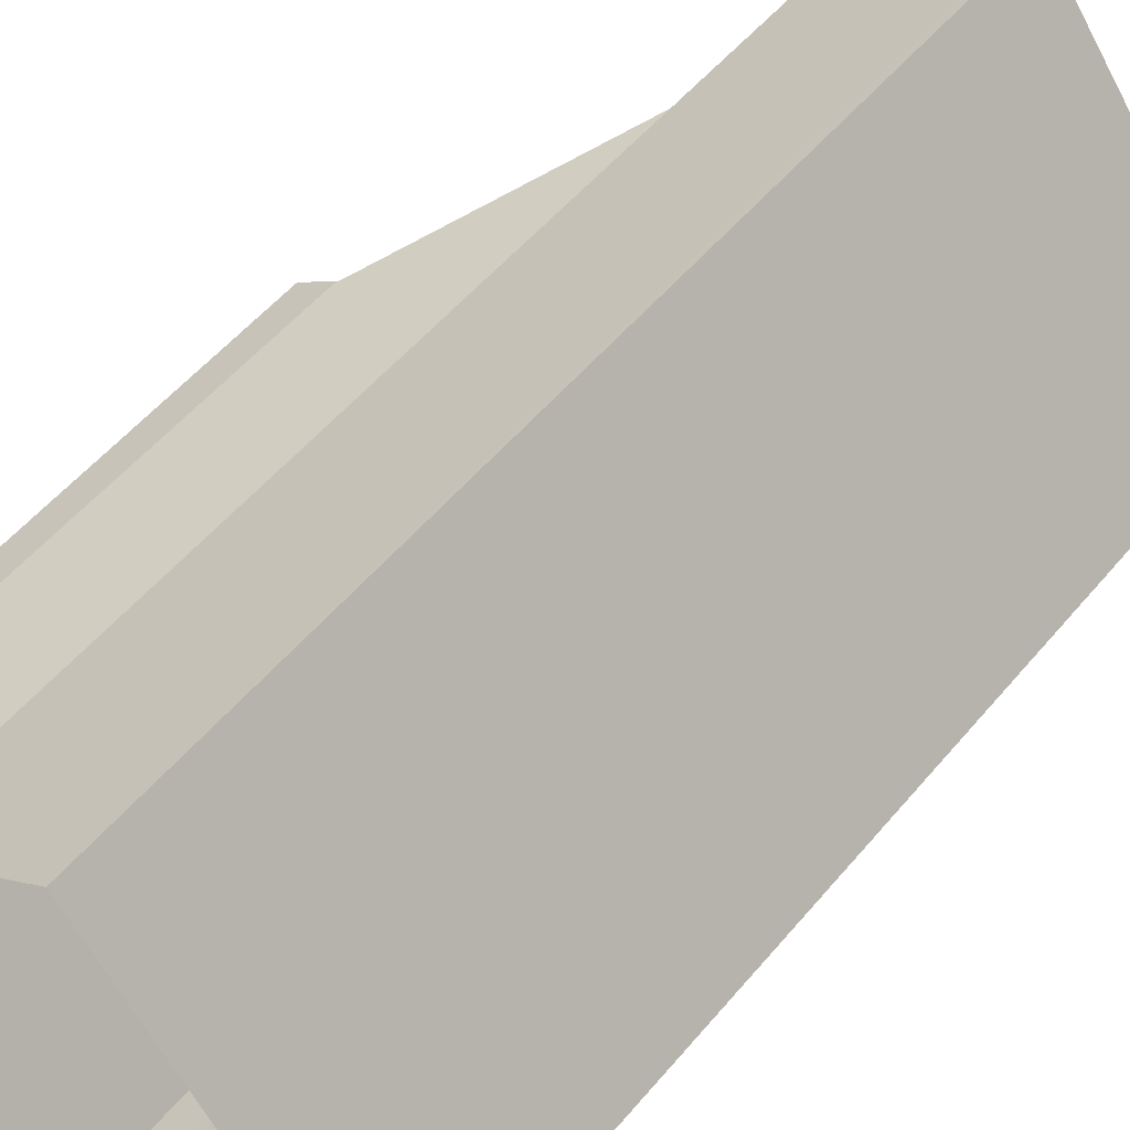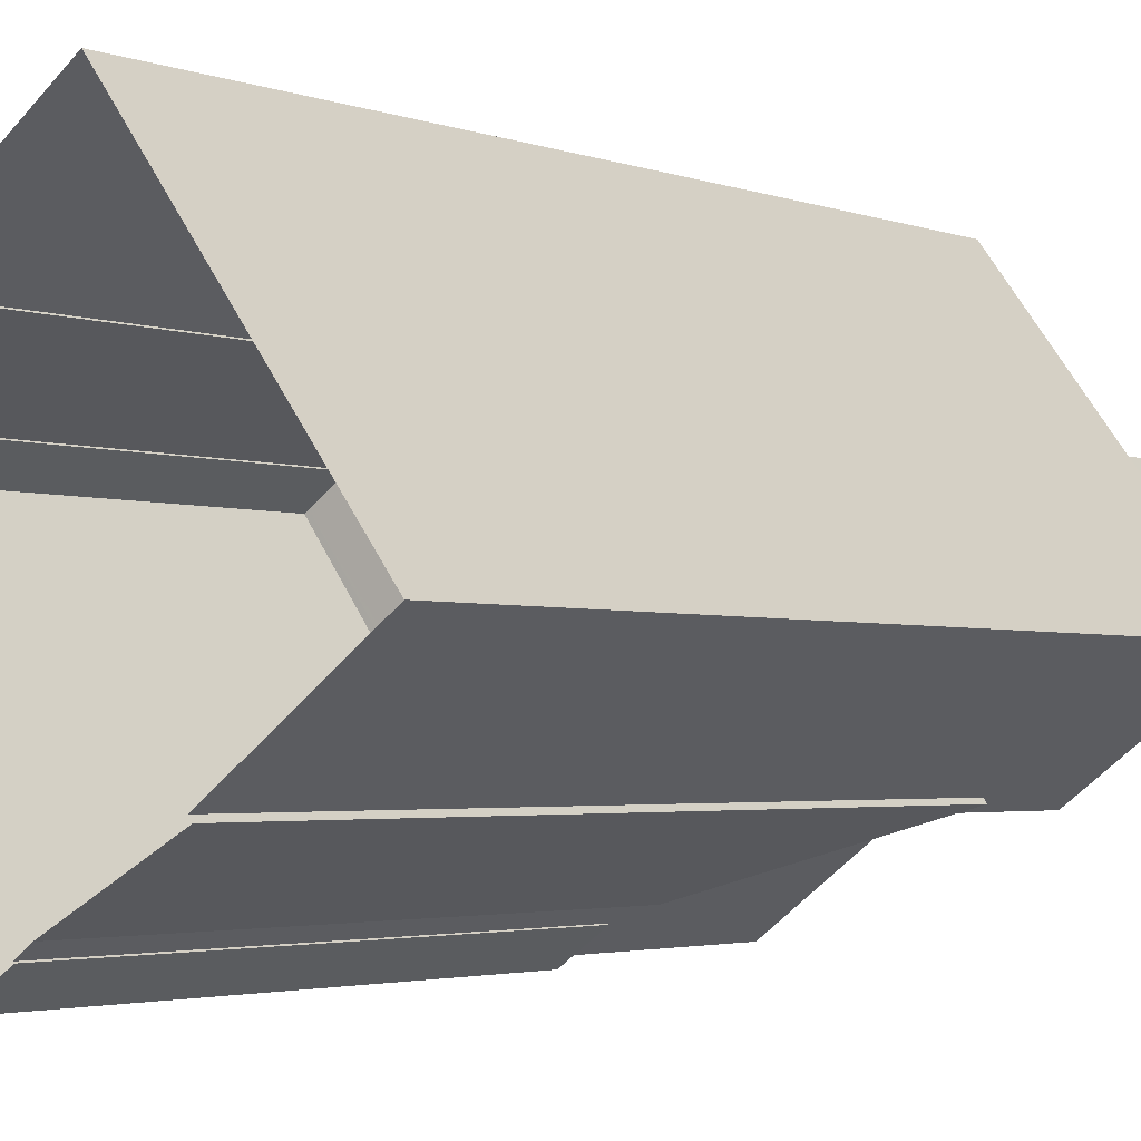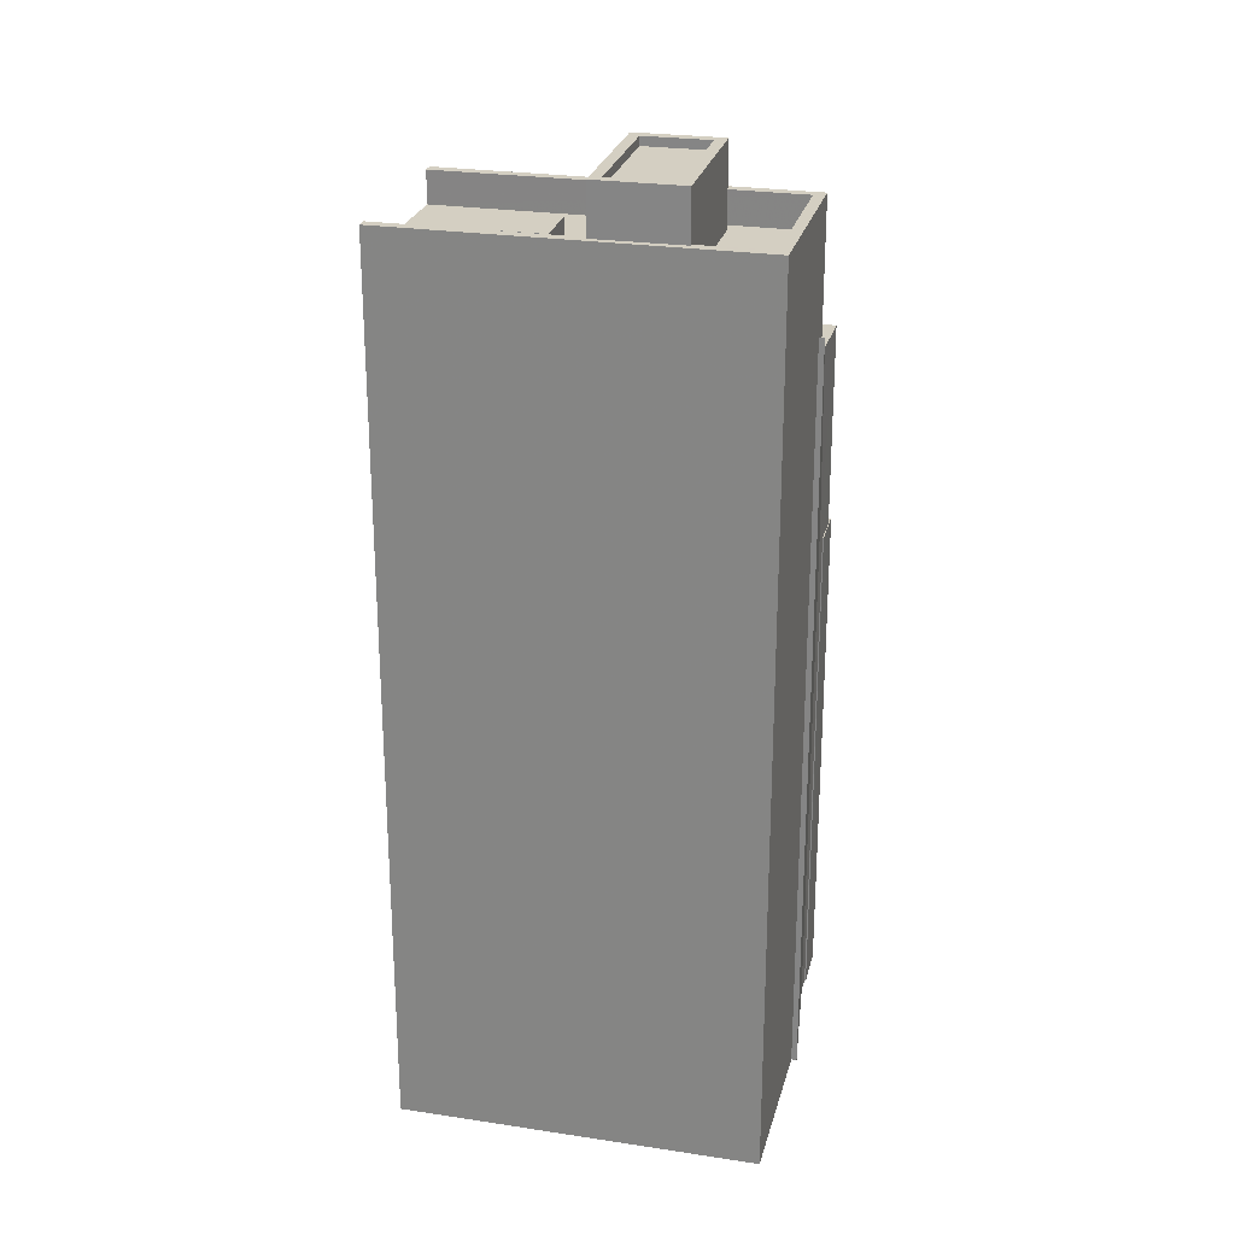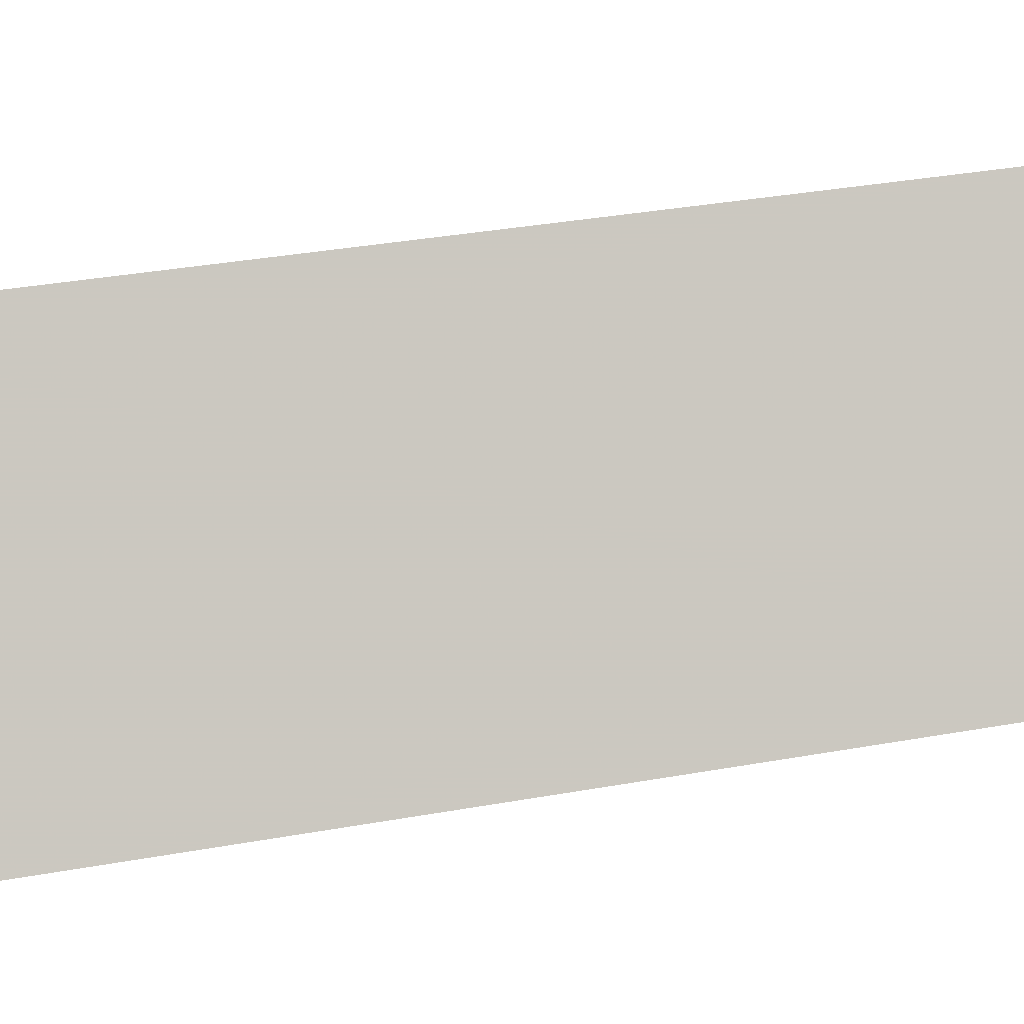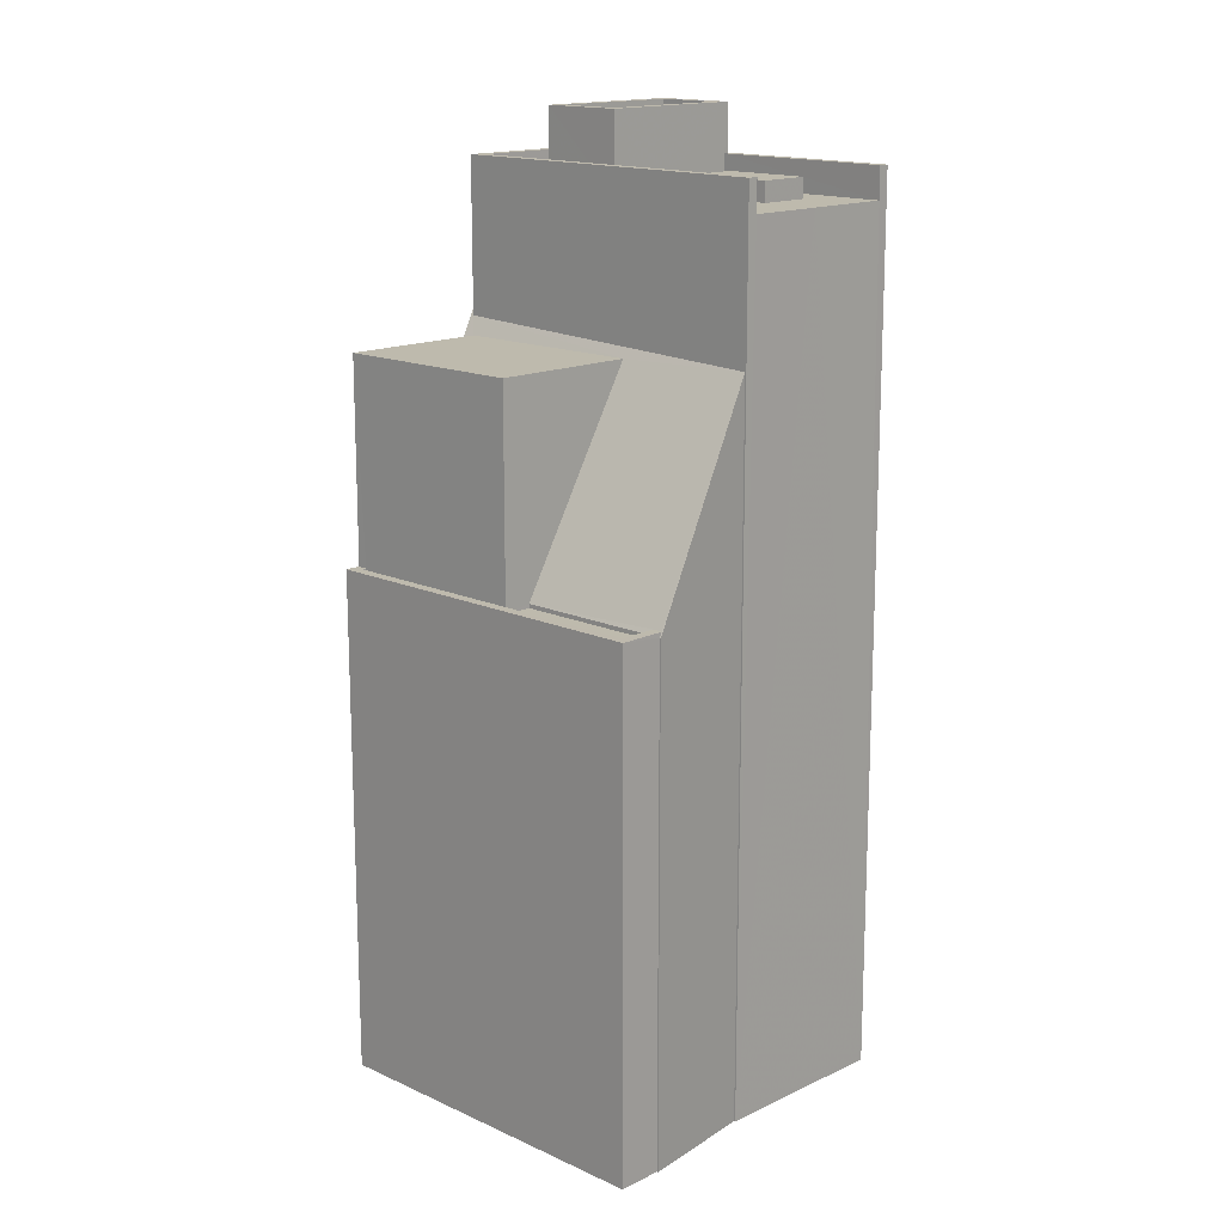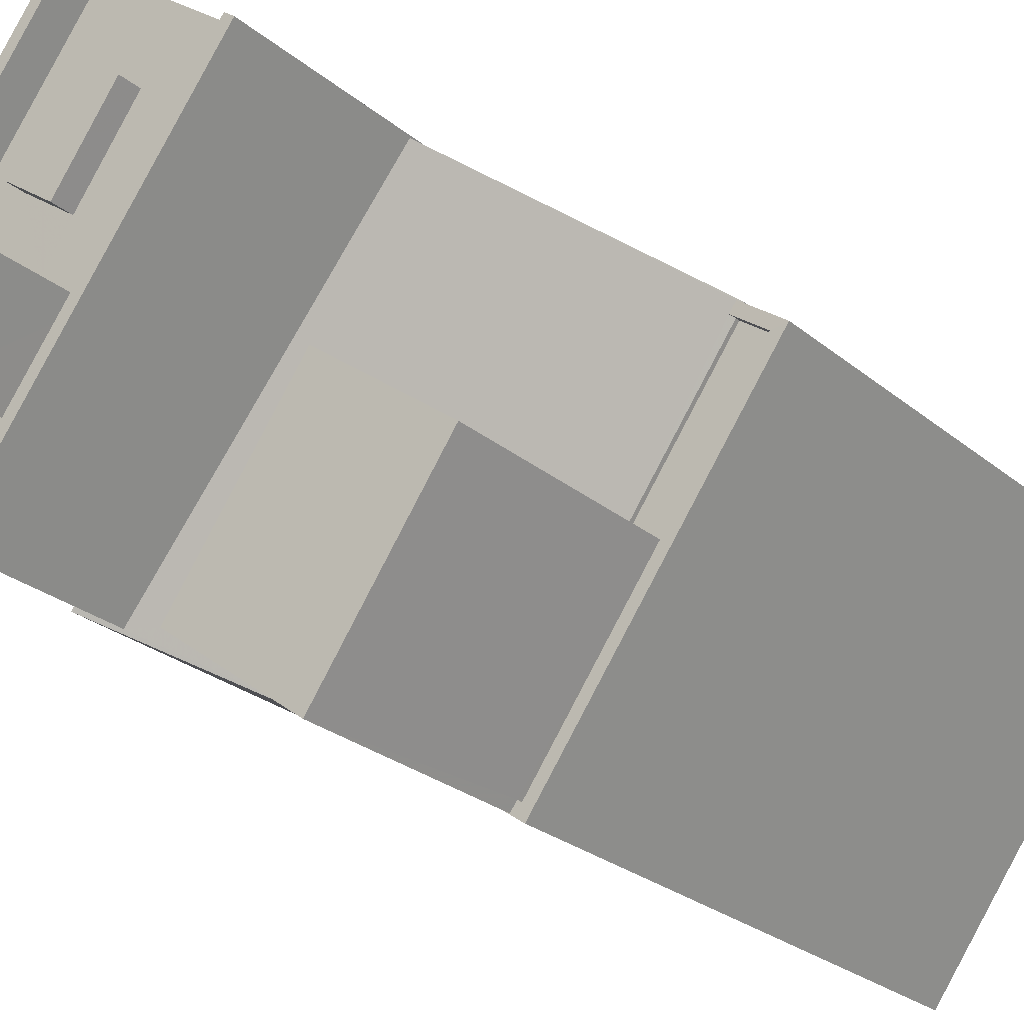
<metadata>
{"format":"obj","ext":"obj","renderer":"f3d","projection":"perspective","resolution":1024,"background":"white","views":[{"elev":52.6,"azim":-141.5,"up":"+Y"},{"elev":-2.7,"azim":-143.1,"up":"+Y"},{"elev":25.5,"azim":-112.9,"up":"+Z"},{"elev":34.8,"azim":-103.6,"up":"+Y"},{"elev":15.4,"azim":98.3,"up":"+Z"},{"elev":-25.2,"azim":36.9,"up":"+Y"}]}
</metadata>
<code>
v -5774 -3.616e+04 2.91
v -5774 -3.616e+04 2.91
v -5778 -3.615e+04 2.912
v -5781 -3.617e+04 2.908
v -5784 -3.616e+04 2.91
v -5770 -3.616e+04 2.909
v -5776 -3.617e+04 2.906
v -5777 -3.617e+04 2.907
v -5771 -3.616e+04 2.909
v -5771 -3.616e+04 2.909
v -5777 -3.617e+04 2.907
v -5781 -3.617e+04 2.908
v -5777 -3.617e+04 2.907
v -5780 -3.617e+04 23.35
v -5773 -3.616e+04 23.35
v -5776 -3.616e+04 23.35
v -5776 -3.617e+04 23.35
v -5776 -3.617e+04 17.27
v -5776 -3.617e+04 17.27
v -5773 -3.616e+04 17.27
v -5774 -3.616e+04 17.28
v -5771 -3.616e+04 17.28
v -5770 -3.616e+04 17.28
v -5777 -3.617e+04 17.52
v -5777 -3.617e+04 17.52
v -5776 -3.617e+04 17.52
v -5776 -3.617e+04 17.52
v -5771 -3.616e+04 17.53
v -5770 -3.616e+04 17.53
v -5771 -3.616e+04 17.53
v -5770 -3.616e+04 17.53
v -5776 -3.617e+04 17.52
v -5776 -3.617e+04 17.52
v -5771 -3.616e+04 17.39
v -5771 -3.616e+04 17.39
v -5774 -3.616e+04 23.47
v -5774 -3.616e+04 17.39
v -5771 -3.616e+04 17.39
v -5781 -3.617e+04 24.7
v -5780 -3.617e+04 23.85
v -5781 -3.617e+04 24.7
v -5777 -3.617e+04 18.52
v -5778 -3.615e+04 27.36
v -5778 -3.616e+04 27.36
v -5776 -3.616e+04 27.36
v -5780 -3.616e+04 27.36
v -5779 -3.616e+04 27.36
v -5778 -3.616e+04 27.36
v -5781 -3.616e+04 27.36
v -5777 -3.616e+04 27.36
v -5774 -3.616e+04 27.36
v -5778 -3.616e+04 27.36
v -5780 -3.617e+04 27.36
v -5779 -3.616e+04 27.36
v -5784 -3.616e+04 27.36
v -5783 -3.616e+04 27.36
v -5774 -3.616e+04 28.26
v -5774 -3.616e+04 28.26
v -5780 -3.617e+04 28.26
v -5780 -3.617e+04 28.26
v -5784 -3.616e+04 28.26
v -5784 -3.616e+04 28.26
v -5781 -3.616e+04 28.26
v -5778 -3.615e+04 28.26
v -5778 -3.615e+04 28.26
v -5781 -3.616e+04 28.26
v -5783 -3.616e+04 28.26
v -5783 -3.616e+04 28.26
v -5777 -3.616e+04 27.93
v -5780 -3.616e+04 27.93
v -5778 -3.616e+04 27.93
v -5778 -3.616e+04 27.93
v -5781 -3.616e+04 29.39
v -5782 -3.616e+04 29.39
v -5779 -3.616e+04 29.39
v -5778 -3.616e+04 29.39
v -5781 -3.616e+04 29.64
v -5783 -3.616e+04 29.64
v -5782 -3.616e+04 29.64
v -5779 -3.616e+04 29.64
v -5778 -3.616e+04 29.64
v -5778 -3.616e+04 29.64
v -5781 -3.616e+04 29.64
v -5779 -3.616e+04 29.64
f 1 2 3
f 4 5 3
f 6 7 8
f 9 6 8
f 2 10 9
f 11 12 4
f 8 7 13
f 9 8 11
f 4 3 2
f 9 11 2
f 11 4 2
f 14 15 16
f 14 17 15
f 18 19 20
f 21 20 22
f 22 20 23
f 20 19 23
f 24 25 26
f 25 27 26
f 28 29 30
f 30 29 31
f 29 27 31
f 32 26 33
f 33 27 29
f 26 27 33
f 34 30 35
f 34 36 30
f 37 38 28
f 30 36 28
f 39 40 41
f 36 40 16
f 37 28 16
f 42 40 39
f 14 40 42
f 16 40 14
f 28 36 16
f 43 44 45
f 46 47 48
f 46 49 47
f 49 44 43
f 45 44 50
f 49 46 44
f 45 50 51
f 51 52 53
f 53 54 55
f 54 56 55
f 52 50 48
f 52 48 47
f 53 52 54
f 51 50 52
f 57 58 59
f 57 59 60
f 60 61 62
f 63 64 65
f 63 65 62
f 66 64 63
f 61 67 68
f 59 61 60
f 68 63 62
f 61 68 62
f 69 70 71
f 69 72 70
f 73 74 75
f 76 73 75
f 77 78 79
f 80 81 82
f 80 79 78
f 77 79 83
f 84 80 82
f 79 80 84
f 82 81 77
f 83 82 77
f 42 26 17
f 17 14 42
f 42 24 26
f 11 8 24
f 42 11 24
f 21 37 20
f 20 37 15
f 37 16 15
f 18 20 32
f 26 32 17
f 17 32 15
f 32 20 15
f 25 24 8
f 13 25 8
f 27 7 6
f 31 27 6
f 27 25 13
f 7 27 13
f 6 35 31
f 31 35 30
f 9 35 6
f 29 38 23
f 23 38 22
f 28 38 29
f 33 29 23
f 19 33 23
f 18 33 19
f 18 32 33
f 42 39 12
f 11 42 12
f 4 12 39
f 41 4 39
f 2 36 34
f 10 2 34
f 34 9 10
f 34 35 9
f 38 37 21
f 22 38 21
f 2 1 36
f 1 57 36
f 36 57 40
f 57 60 40
f 4 41 5
f 5 41 62
f 41 60 62
f 40 60 41
f 3 62 65
f 3 5 62
f 65 43 3
f 3 45 1
f 51 57 1
f 65 64 43
f 58 57 51
f 45 51 1
f 43 45 3
f 59 58 51
f 53 59 51
f 59 53 55
f 61 59 55
f 56 61 55
f 56 67 61
f 66 49 43
f 64 66 43
f 46 71 70
f 46 48 71
f 44 70 72
f 44 46 70
f 44 72 69
f 50 44 69
f 50 69 71
f 48 50 71
f 84 76 75
f 84 82 76
f 84 75 74
f 79 84 74
f 79 74 73
f 83 79 73
f 82 73 76
f 82 83 73
f 56 54 67
f 68 67 78
f 78 67 80
f 67 54 80
f 63 78 77
f 63 68 78
f 52 47 81
f 47 49 66
f 81 47 77
f 77 66 63
f 77 47 66
f 80 52 81
f 80 54 52

</code>
